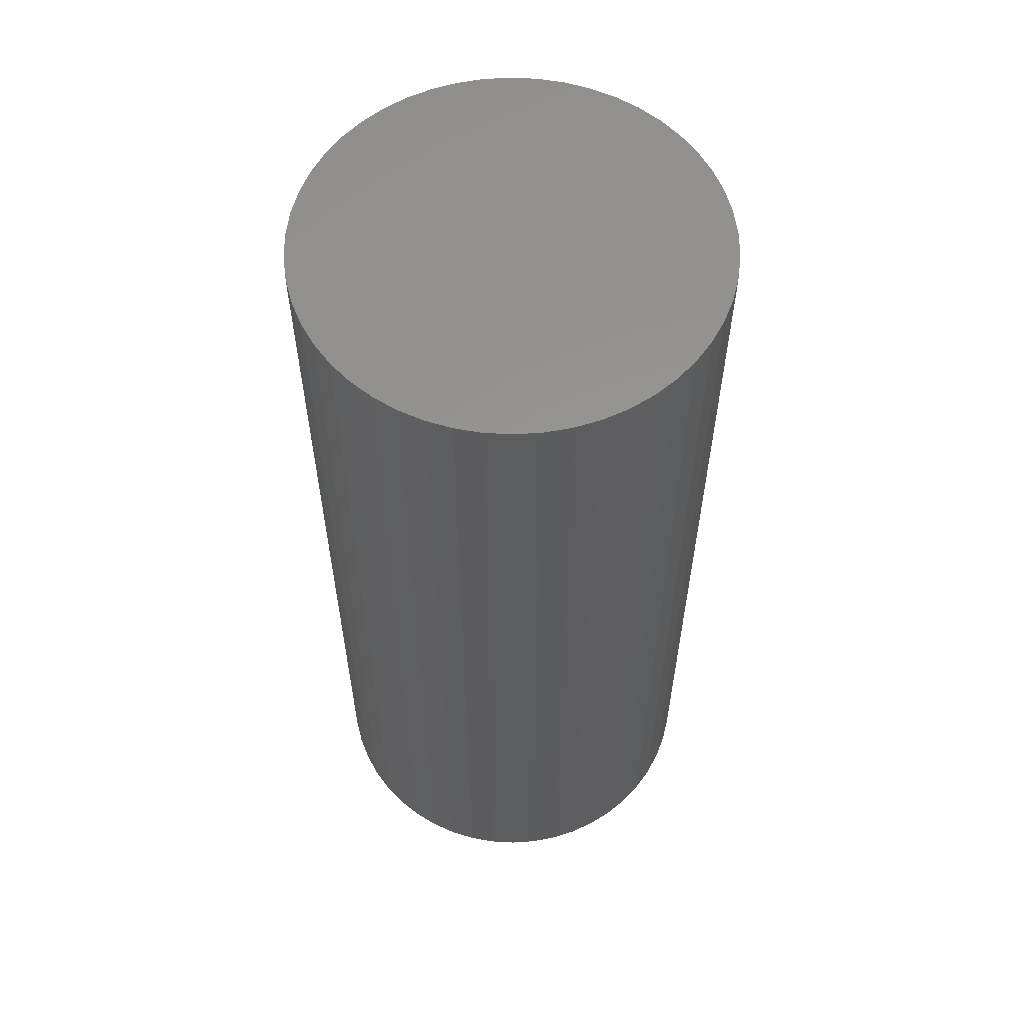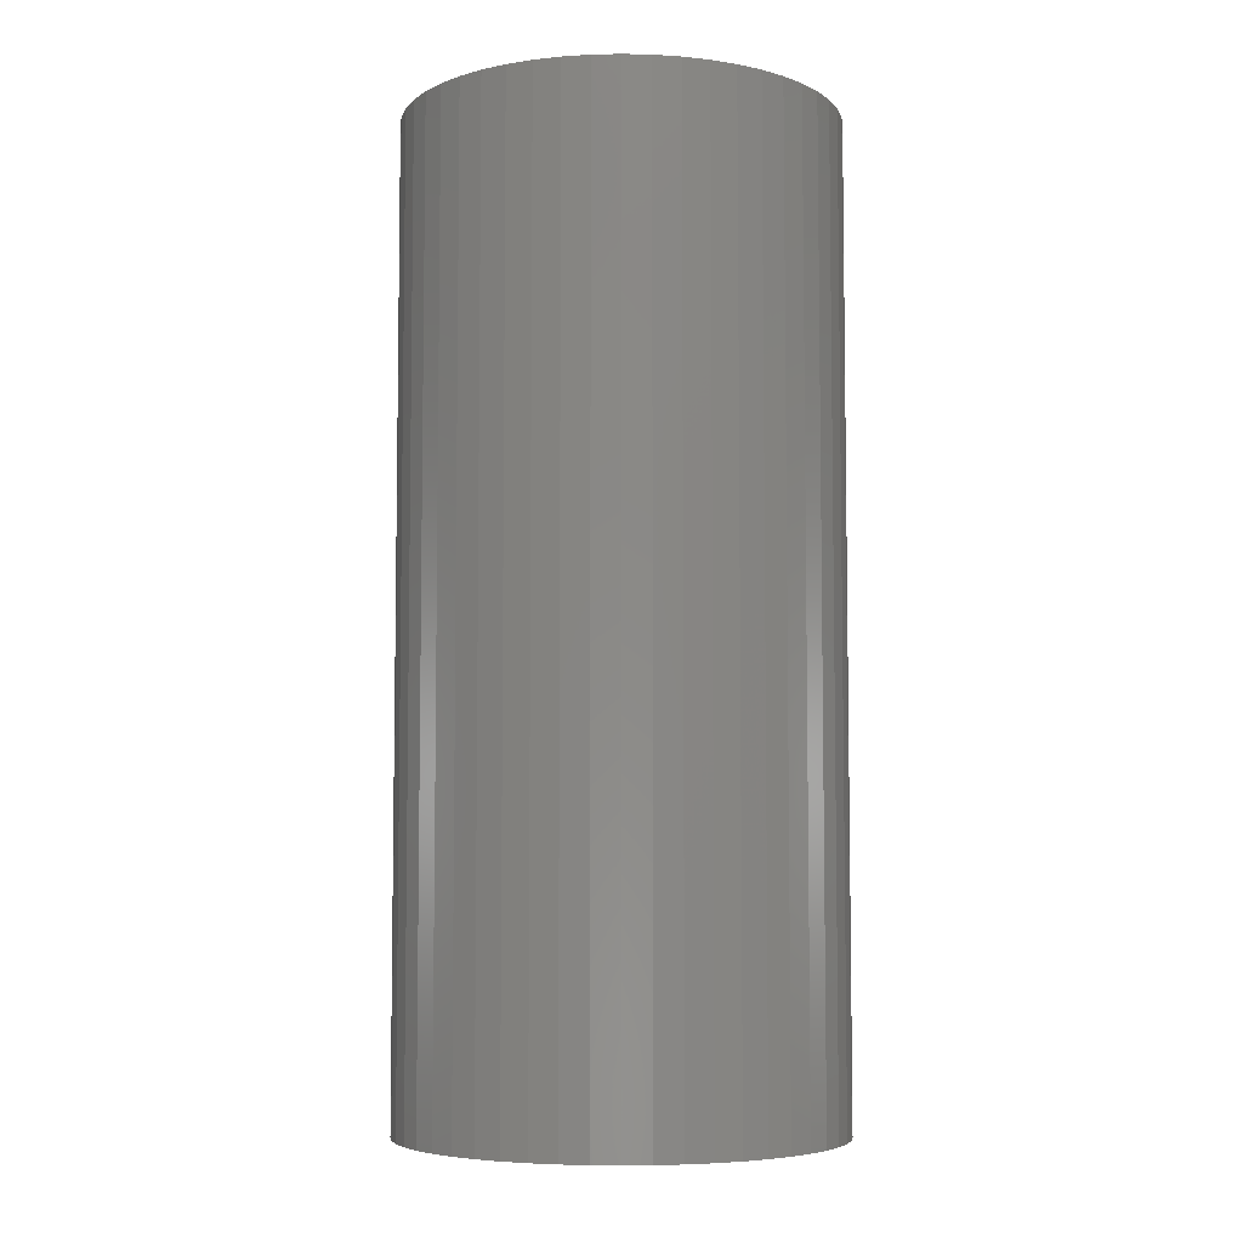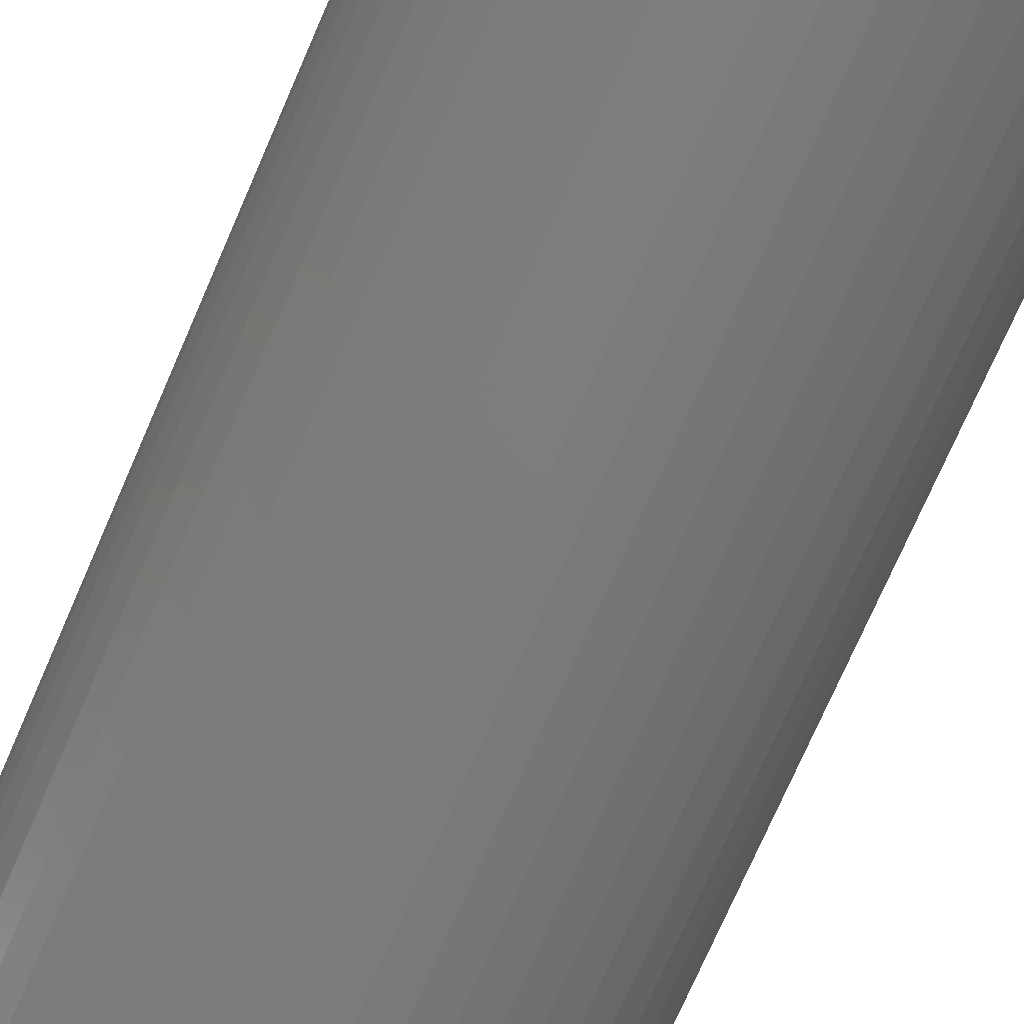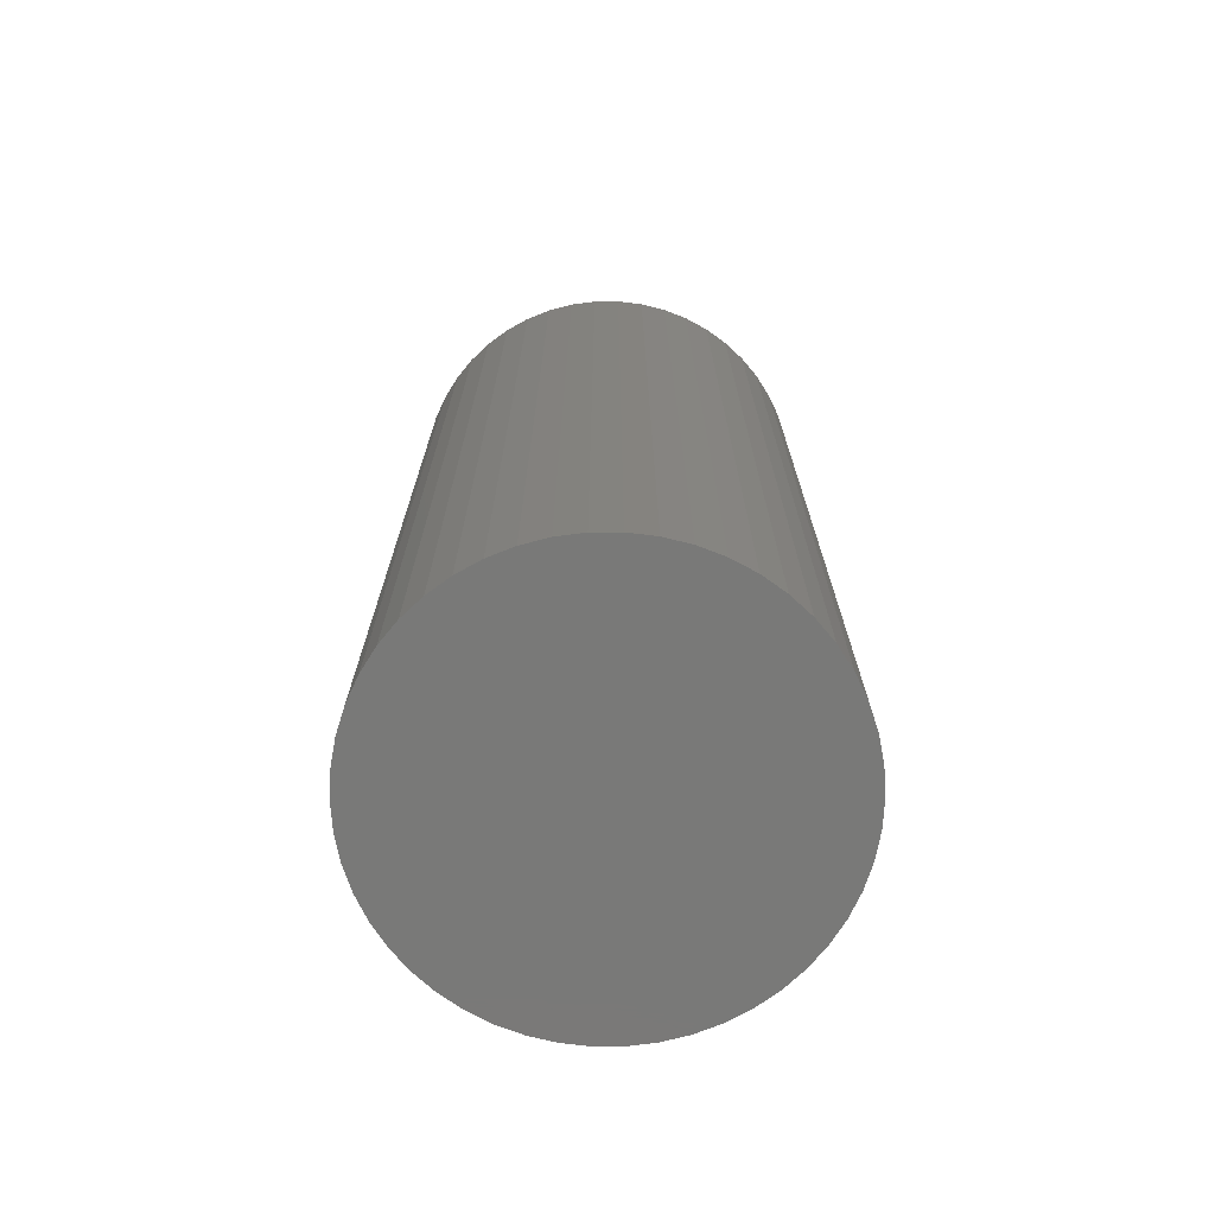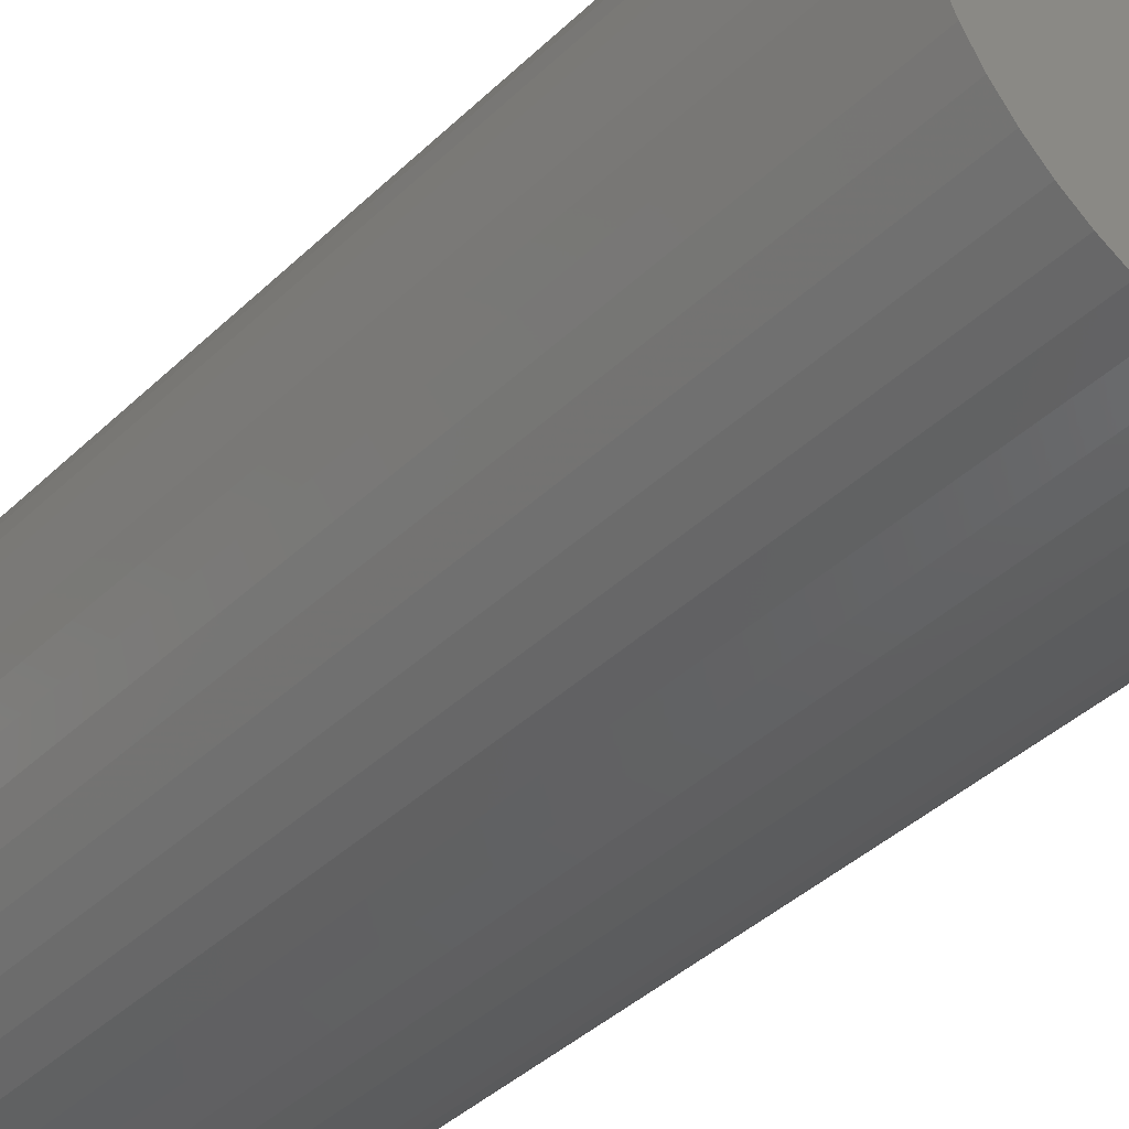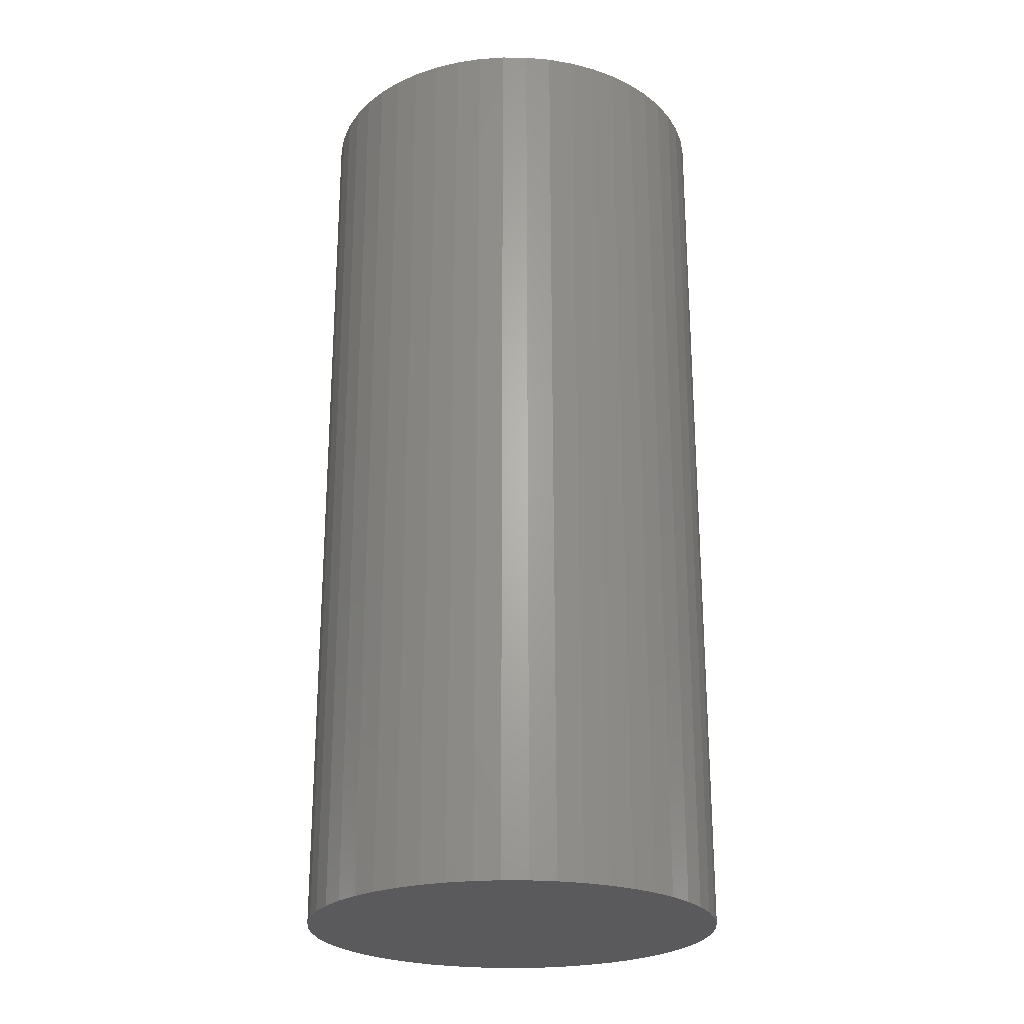
<metadata>
{"format":"stl","ext":"stl","renderer":"f3d","projection":"perspective","resolution":1024,"background":"white","views":[{"elev":58.5,"azim":140.1,"up":"+Z"},{"elev":-5.9,"azim":46.8,"up":"+Z"},{"elev":-74.8,"azim":-23.6,"up":"+Y"},{"elev":-72.1,"azim":57.9,"up":"+Z"},{"elev":-39.4,"azim":139.8,"up":"+Y"},{"elev":-24.4,"azim":42.4,"up":"+Z"}]}
</metadata>
<code>
# stl→obj: 100 verts, 196 faces
v 5.35 0 12
v 5.308 0.6705 -12
v 5.308 0.6705 12
v 5.35 0 -12
v -5.35 0 -12
v -5.308 0.6705 12
v -5.308 0.6705 -12
v -5.35 0 12
v 0.3359 5.339 -12
v -0.3359 5.339 12
v 0.3359 5.339 12
v -0.3359 5.339 -12
v 5.308 -0.6705 12
v 5.182 1.33 12
v 5.182 -1.33 12
v 4.974 1.969 12
v 4.974 -1.969 12
v 4.688 2.577 12
v 4.688 -2.577 12
v 4.328 3.145 12
v 4.328 -3.145 12
v 3.9 3.662 12
v 3.9 -3.662 12
v 3.41 4.122 12
v 3.41 -4.122 12
v 2.867 4.517 12
v 2.867 -4.517 12
v 2.278 4.841 12
v 2.278 -4.841 12
v 1.653 5.088 12
v 1.653 -5.088 12
v 1.002 5.255 12
v 1.002 -5.255 12
v 0.3359 -5.339 12
v -0.3359 -5.339 12
v -1.002 5.255 12
v -1.002 -5.255 12
v -1.653 5.088 12
v -1.653 -5.088 12
v -2.278 4.841 12
v -2.278 -4.841 12
v -2.867 4.517 12
v -2.867 -4.517 12
v -3.41 4.122 12
v -3.41 -4.122 12
v -3.9 3.662 12
v -3.9 -3.662 12
v -4.328 3.145 12
v -4.328 -3.145 12
v -4.688 2.577 12
v -4.688 -2.577 12
v -4.974 1.969 12
v -4.974 -1.969 12
v -5.182 1.33 12
v -5.182 -1.33 12
v -5.308 -0.6705 12
v 3.9 3.662 -12
v 3.41 4.122 -12
v 5.308 -0.6705 -12
v 5.182 -1.33 -12
v 5.182 1.33 -12
v 4.974 -1.969 -12
v 4.974 1.969 -12
v 4.688 -2.577 -12
v 4.688 2.577 -12
v 4.328 -3.145 -12
v 4.328 3.145 -12
v 3.9 -3.662 -12
v 3.41 -4.122 -12
v 2.867 -4.517 -12
v 2.867 4.517 -12
v 2.278 -4.841 -12
v 2.278 4.841 -12
v 1.653 -5.088 -12
v 1.653 5.088 -12
v 1.002 -5.255 -12
v 1.002 5.255 -12
v 0.3359 -5.339 -12
v -0.3359 -5.339 -12
v -1.002 -5.255 -12
v -1.002 5.255 -12
v -1.653 -5.088 -12
v -1.653 5.088 -12
v -2.278 -4.841 -12
v -2.278 4.841 -12
v -2.867 -4.517 -12
v -2.867 4.517 -12
v -3.41 -4.122 -12
v -3.41 4.122 -12
v -3.9 -3.662 -12
v -3.9 3.662 -12
v -4.328 -3.145 -12
v -4.328 3.145 -12
v -4.688 -2.577 -12
v -4.688 2.577 -12
v -4.974 -1.969 -12
v -4.974 1.969 -12
v -5.182 -1.33 -12
v -5.182 1.33 -12
v -5.308 -0.6705 -12
f 1 2 3
f 2 1 4
f 5 6 7
f 6 5 8
f 9 10 11
f 10 9 12
f 3 13 1
f 14 13 3
f 14 15 13
f 16 15 14
f 16 17 15
f 18 17 16
f 18 19 17
f 20 19 18
f 20 21 19
f 22 21 20
f 22 23 21
f 24 23 22
f 24 25 23
f 26 25 24
f 26 27 25
f 28 27 26
f 28 29 27
f 30 29 28
f 30 31 29
f 32 31 30
f 32 33 31
f 11 33 32
f 11 34 33
f 10 34 11
f 10 35 34
f 36 35 10
f 36 37 35
f 38 37 36
f 38 39 37
f 40 39 38
f 40 41 39
f 42 41 40
f 42 43 41
f 44 43 42
f 44 45 43
f 46 45 44
f 46 47 45
f 48 47 46
f 48 49 47
f 50 49 48
f 50 51 49
f 52 51 50
f 52 53 51
f 54 53 52
f 54 55 53
f 6 55 54
f 6 56 55
f 56 6 8
f 57 24 22
f 24 57 58
f 59 2 4
f 60 2 59
f 60 61 2
f 62 61 60
f 62 63 61
f 64 63 62
f 64 65 63
f 66 65 64
f 66 67 65
f 68 67 66
f 68 57 67
f 69 57 68
f 69 58 57
f 70 58 69
f 70 71 58
f 72 71 70
f 72 73 71
f 74 73 72
f 74 75 73
f 76 75 74
f 76 77 75
f 78 77 76
f 78 9 77
f 79 9 78
f 79 12 9
f 80 12 79
f 80 81 12
f 82 81 80
f 82 83 81
f 84 83 82
f 84 85 83
f 86 85 84
f 86 87 85
f 88 87 86
f 88 89 87
f 90 89 88
f 90 91 89
f 92 91 90
f 92 93 91
f 94 93 92
f 94 95 93
f 96 95 94
f 96 97 95
f 98 97 96
f 98 99 97
f 100 99 98
f 100 7 99
f 7 100 5
f 89 46 44
f 46 89 91
f 83 40 38
f 40 83 85
f 16 65 18
f 65 16 63
f 75 32 30
f 32 75 77
f 71 28 26
f 28 71 73
f 97 50 95
f 50 97 52
f 93 46 91
f 46 93 48
f 12 36 10
f 36 12 81
f 15 59 13
f 59 15 60
f 14 63 16
f 63 14 61
f 3 61 14
f 61 3 2
f 18 67 20
f 67 18 65
f 73 30 28
f 30 73 75
f 58 26 24
f 26 58 71
f 99 52 97
f 52 99 54
f 85 42 40
f 42 85 87
f 13 4 1
f 4 13 59
f 90 45 47
f 45 90 88
f 94 53 96
f 53 94 51
f 100 8 5
f 8 100 56
f 79 34 35
f 34 79 78
f 72 27 29
f 27 72 70
f 23 66 21
f 66 23 68
f 20 57 22
f 57 20 67
f 77 11 32
f 11 77 9
f 95 48 93
f 48 95 50
f 7 54 99
f 54 7 6
f 87 44 42
f 44 87 89
f 81 38 36
f 38 81 83
f 84 39 41
f 39 84 82
f 96 55 98
f 55 96 53
f 69 23 25
f 23 69 68
f 74 29 31
f 29 74 72
f 76 31 33
f 31 76 74
f 78 33 34
f 33 78 76
f 21 64 19
f 64 21 66
f 17 60 15
f 60 17 62
f 80 35 37
f 35 80 79
f 90 49 92
f 49 90 47
f 98 56 100
f 56 98 55
f 70 25 27
f 25 70 69
f 19 62 17
f 62 19 64
f 88 43 45
f 43 88 86
f 82 37 39
f 37 82 80
f 92 51 94
f 51 92 49
f 86 41 43
f 41 86 84

</code>
